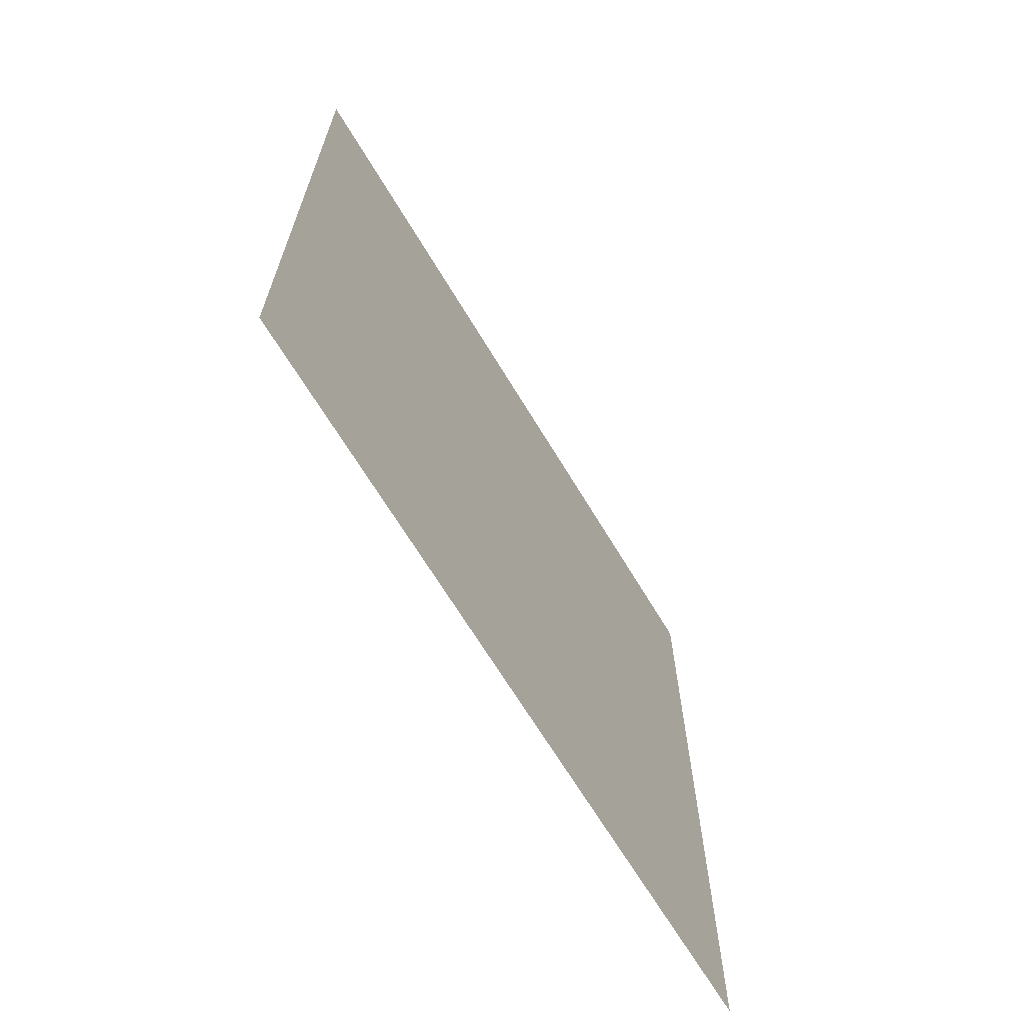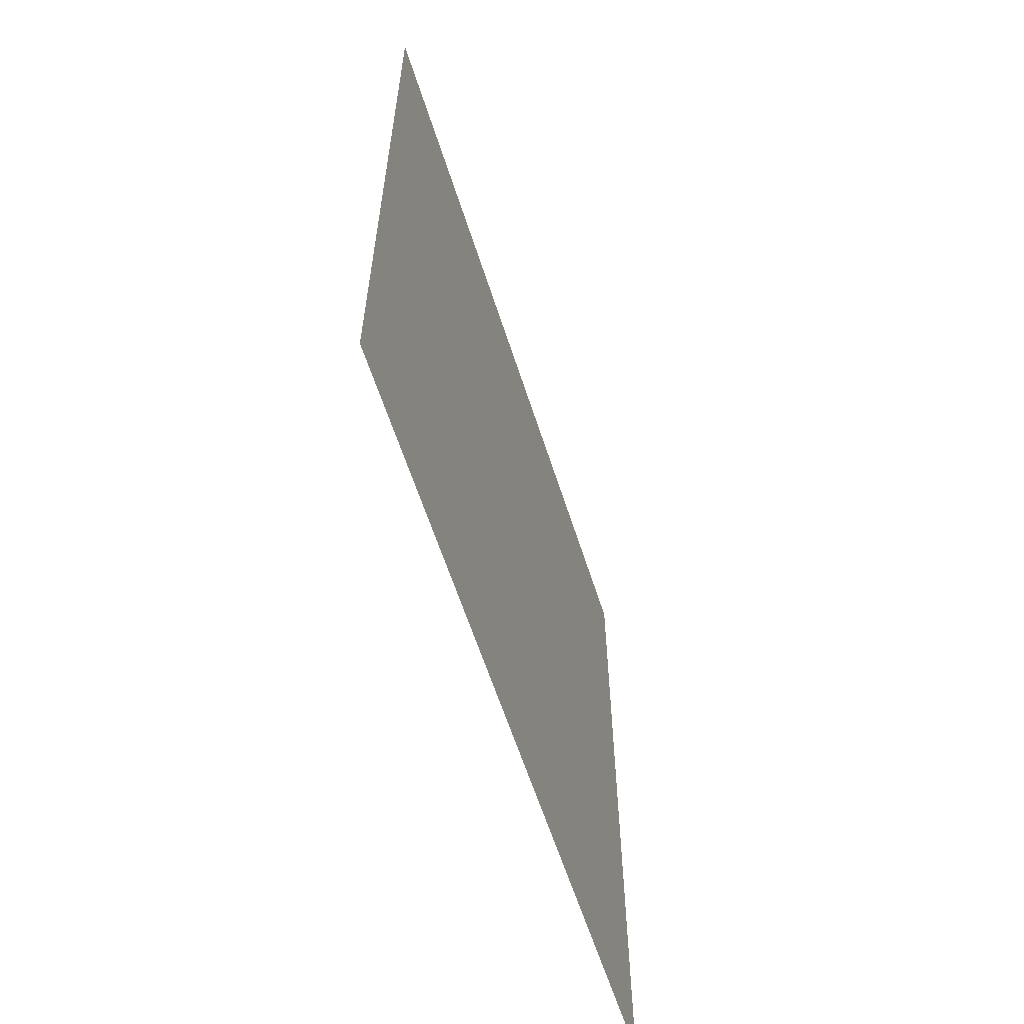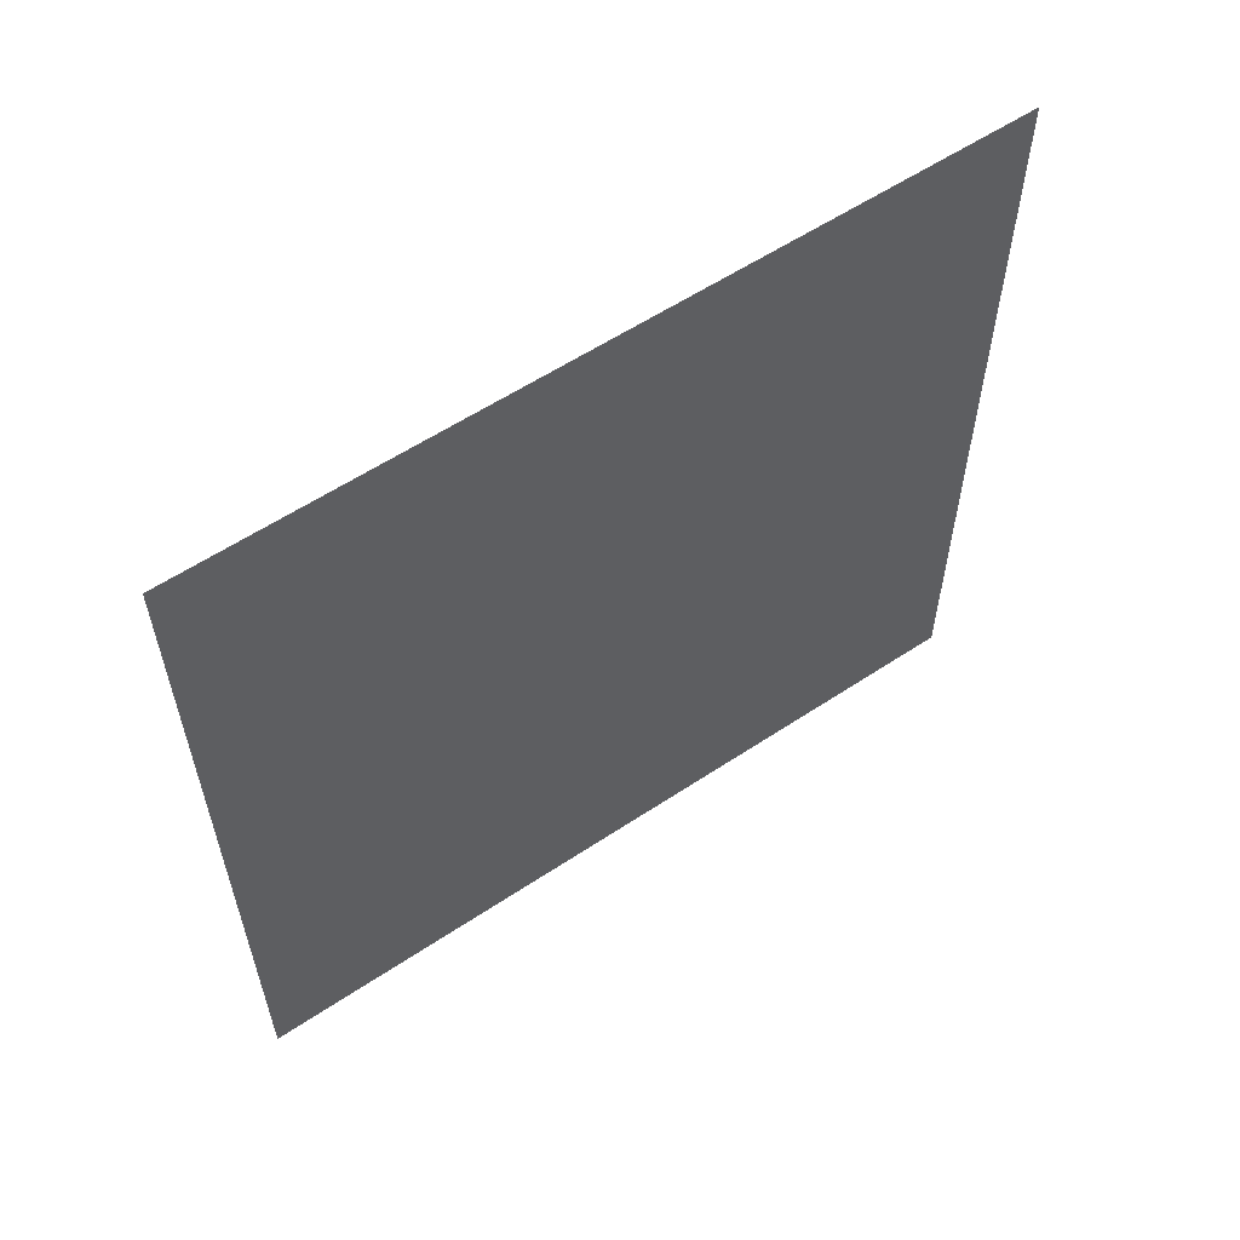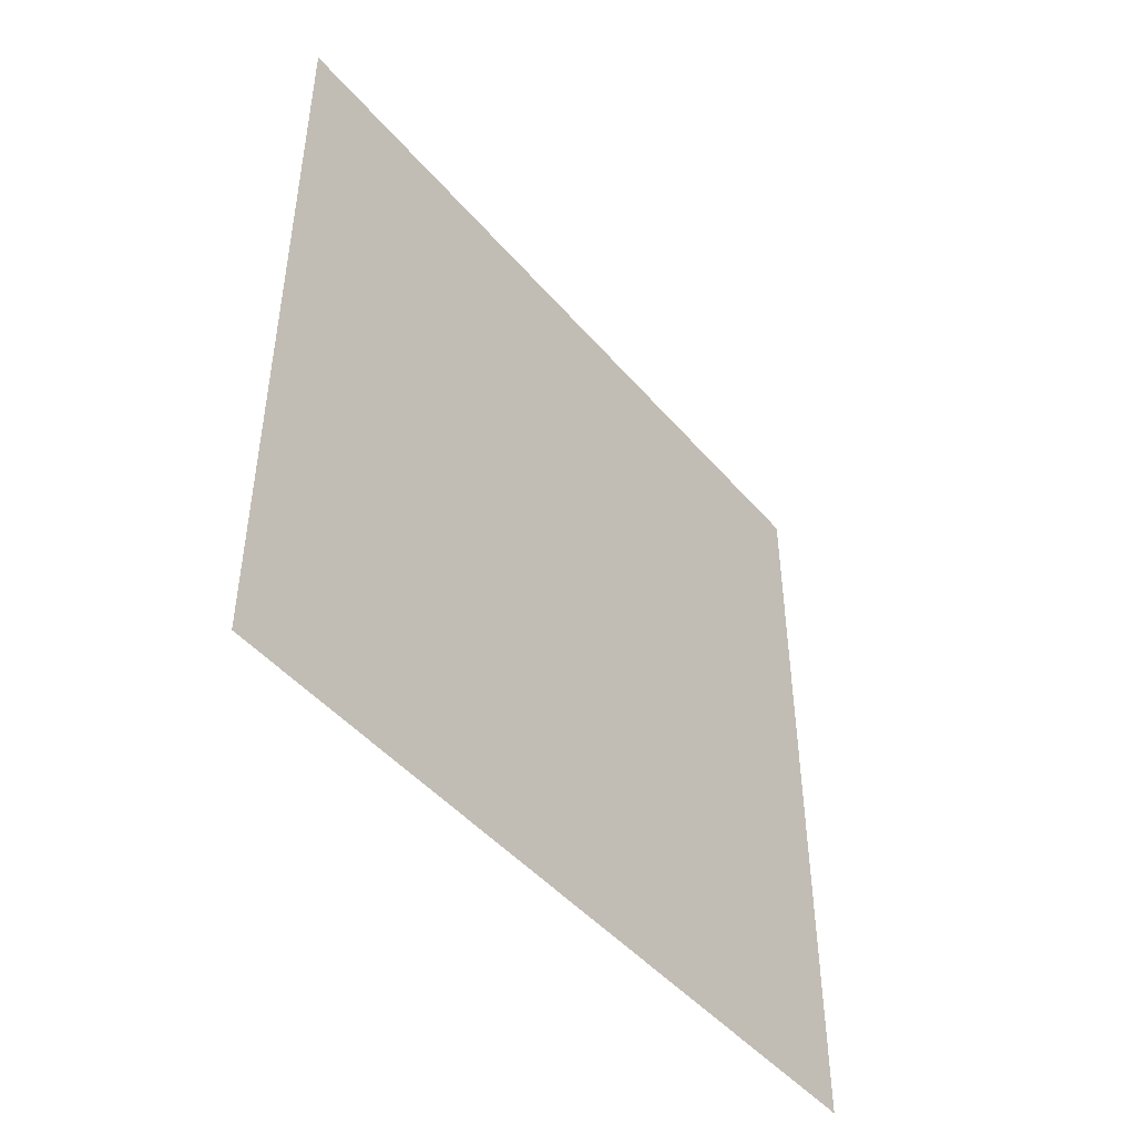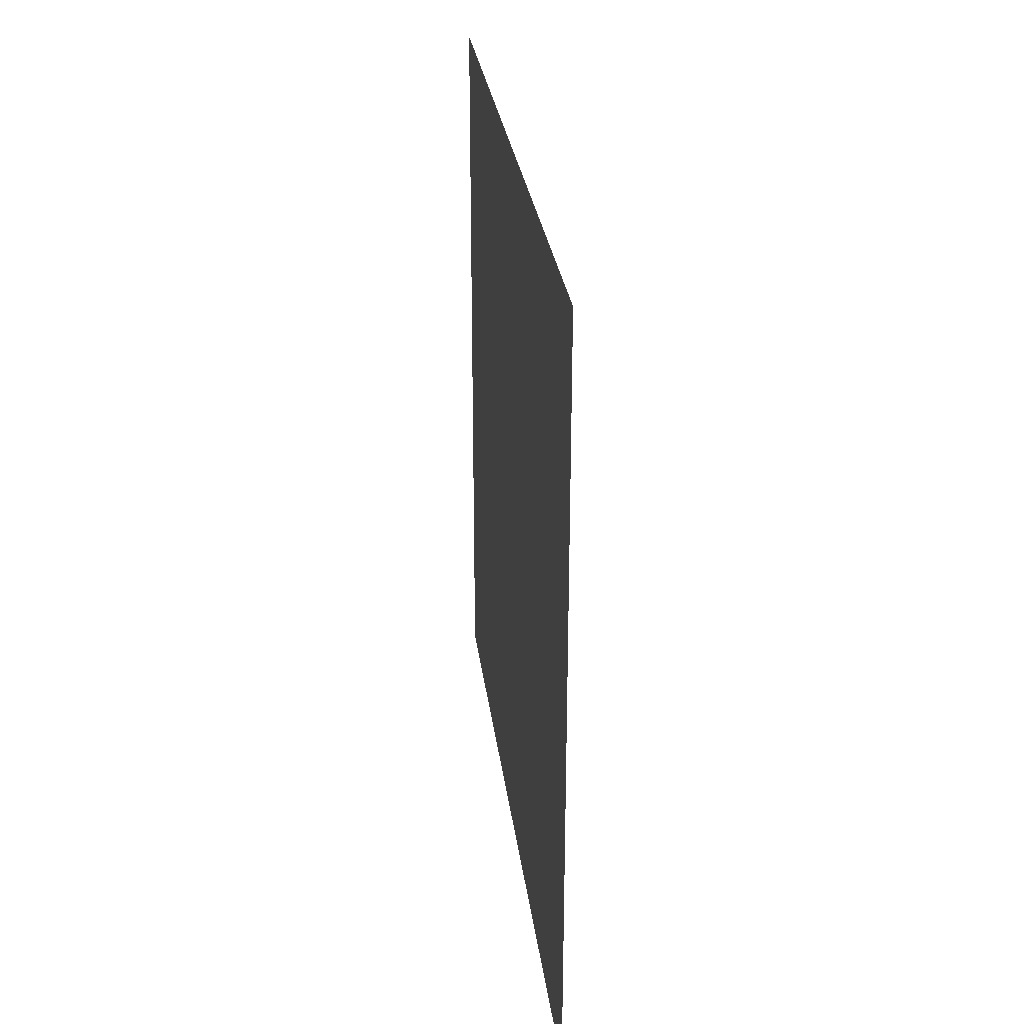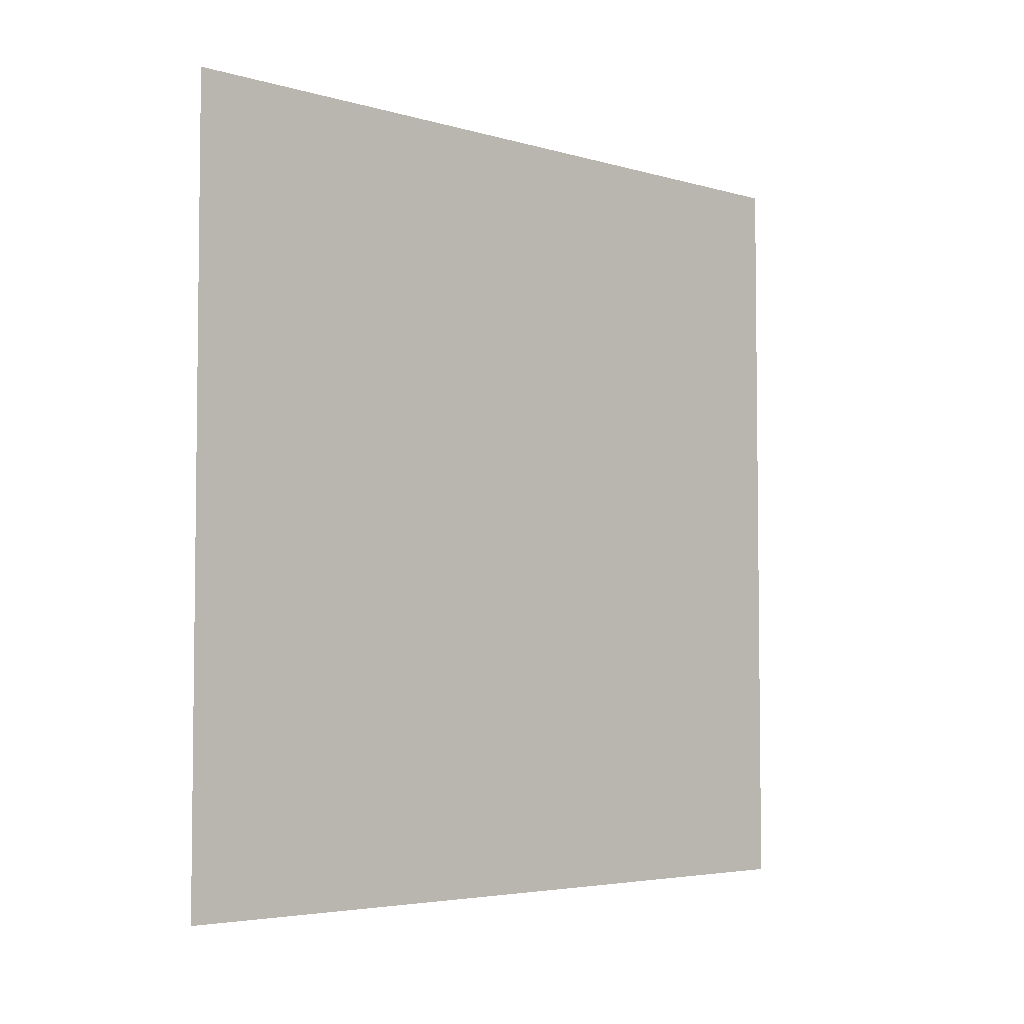
<metadata>
{"format":"obj","ext":"obj","renderer":"f3d","projection":"perspective","resolution":1024,"background":"white","views":[{"elev":-66.9,"azim":-149.0,"up":"+Y"},{"elev":-60.5,"azim":-162.3,"up":"+Y"},{"elev":58.2,"azim":-124.5,"up":"+Z"},{"elev":-46.6,"azim":-142.0,"up":"+Y"},{"elev":28.3,"azim":173.0,"up":"+Z"},{"elev":-4.4,"azim":-132.9,"up":"+Y"}]}
</metadata>
<code>
v 1 -3.775e-15 -1
v 1 2 -1
v 1 2 1
v 1 3.775e-15 1
f 1 2 3
f 1 3 4

</code>
